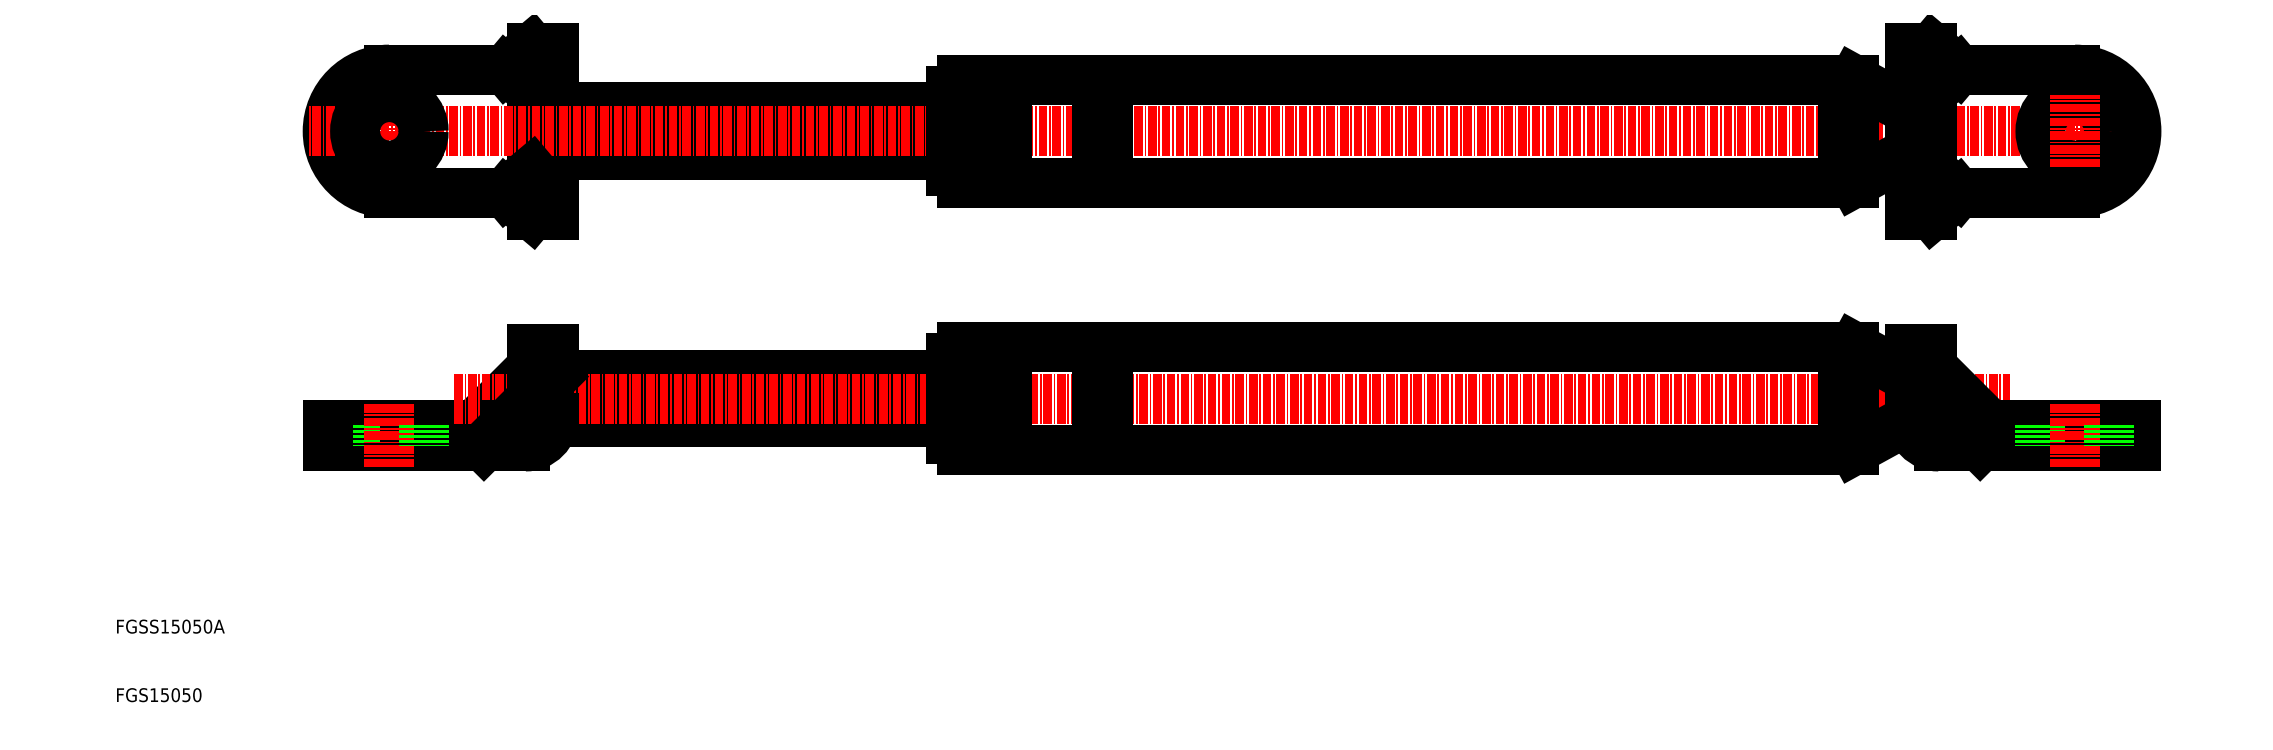
<metadata>
{"format":"dxf","ext":"dxf","renderer":"ezdxf+matplotlib","layout":"modelspace","background":"white","min_lineweight":24,"dpi":150}
</metadata>
<code>
0
SECTION
2
ENTITIES
0
LINE
8
0
10
155
20
100.8
30
0
11
263.8
21
100.8
31
0
0
LINE
8
0
10
155
20
85.8
30
0
11
263.8
21
85.8
31
0
0
LINE
8
0
10
155
20
61.8
30
0
11
263.8
21
61.8
31
0
0
LINE
8
0
10
155
20
46.8
30
0
11
263.8
21
46.8
31
0
0
LINE
8
0
10
132
20
96.8
30
0
11
74
21
96.8
31
0
0
LINE
8
0
10
132
20
89.8
30
0
11
74
21
89.8
31
0
0
LINE
8
0
10
132
20
57.8
30
0
11
74
21
57.8
31
0
0
LINE
8
0
10
132
20
50.8
30
0
11
74
21
50.8
31
0
0
LINE
8
0
10
74
20
61.5
30
0
11
74
21
51.5
31
0
0
LINE
8
0
10
70.8
20
58.83
30
0
11
62.47
21
50.5
31
0
0
TEXT
8
0
10
10
20
10
30
0
40
2
1
FGS15050
0
TEXT
8
0
10
10
20
20
30
0
40
2
1
FGSS15050A
0
LINE
8
0
10
41
20
50.5
30
0
11
62.47
21
50.5
31
0
0
LINE
8
0
10
41
20
47.3
30
0
11
69.8
21
47.3
31
0
0
LINE
8
0
10
45
20
50.5
30
0
11
45
21
47.3
31
0
0
LINE
8
0
10
41
20
50.5
30
0
11
41
21
47.3
31
0
0
LINE
8
CENTER
10
59.47
20
54.3
30
0
11
286.5
21
54.3
31
0
0
LINE
8
CENTER
10
50
20
53.5
30
0
11
50
21
44.3
31
0
0
LINE
8
0
10
55
20
50.5
30
0
11
55
21
47.3
31
0
0
ARC
8
0
10
69.8
20
51.5
30
0
40
1
50
270
51
0
0
ARC
8
0
10
69.8
20
51.5
30
0
40
4.2
50
270
51
0
0
LINE
8
0
10
74
20
57.5
30
0
11
63.8
21
47.3
31
0
0
LINE
8
0
10
67
20
50.5
30
0
11
69.8
21
50.5
31
0
0
LINE
8
0
10
74
20
51.3
30
0
11
74
21
51.5
31
0
0
LINE
8
0
10
70.8
20
54.3
30
0
11
70.8
21
51.5
31
0
0
LINE
8
0
10
70.8
20
99.1
30
0
11
67
21
102.3
31
0
0
LINE
8
0
10
70.8
20
105.5
30
0
11
70.8
21
81.1
31
0
0
LINE
8
0
10
74
20
105.5
30
0
11
74
21
81.1
31
0
0
LINE
8
CENTER
10
50
20
105.3
30
0
11
50
21
81.3
31
0
0
ARC
8
0
10
50
20
93.3
30
0
40
9
50
90
51
270
0
LINE
8
CENTER
10
308
20
93.3
30
0
11
38
21
93.3
31
0
0
CIRCLE
8
0
10
50
20
93.3
30
0
40
5
0
LINE
8
0
10
70.8
20
61.5
30
0
11
70.8
21
58.83
31
0
0
LINE
8
0
10
70.8
20
61.5
30
0
11
74
21
61.5
31
0
0
LINE
8
0
10
50
20
84.3
30
0
11
67
21
84.3
31
0
0
LINE
8
0
10
70.8
20
87.5
30
0
11
67
21
84.3
31
0
0
LINE
8
0
10
70.8
20
81.1
30
0
11
67
21
84.3
31
0
0
LINE
8
0
10
74
20
81.1
30
0
11
70.8
21
81.1
31
0
0
LINE
8
0
10
50
20
102.3
30
0
11
67
21
102.3
31
0
0
LINE
8
0
10
70.8
20
105.5
30
0
11
67
21
102.3
31
0
0
LINE
8
0
10
74
20
105.5
30
0
11
70.8
21
105.5
31
0
0
LINE
8
0
10
133.6
20
46.8
30
0
11
138.6
21
46.8
31
0
0
LINE
8
0
10
132
20
48.44
30
0
11
132
21
60.16
31
0
0
LINE
8
0
10
132
20
48.44
30
0
11
133.6
21
48.44
31
0
0
LINE
8
0
10
133.6
20
46.8
30
0
11
133.6
21
61.8
31
0
0
LINE
8
0
10
140.2
20
46.8
30
0
11
153.3
21
46.8
31
0
0
LINE
8
0
10
138.6
20
48.44
30
0
11
140.2
21
48.44
31
0
0
LINE
8
0
10
140.2
20
46.8
30
0
11
140.2
21
61.8
31
0
0
LINE
8
0
10
138.6
20
46.8
30
0
11
138.6
21
61.8
31
0
0
LINE
8
0
10
153.3
20
48.44
30
0
11
155
21
48.44
31
0
0
LINE
8
0
10
155
20
46.8
30
0
11
155
21
61.8
31
0
0
LINE
8
0
10
153.3
20
46.8
30
0
11
153.3
21
61.8
31
0
0
LINE
8
0
10
133.6
20
85.8
30
0
11
138.6
21
85.8
31
0
0
LINE
8
0
10
133.6
20
100.8
30
0
11
138.6
21
100.8
31
0
0
LINE
8
0
10
133.6
20
61.8
30
0
11
138.6
21
61.8
31
0
0
LINE
8
0
10
132
20
60.16
30
0
11
133.6
21
60.16
31
0
0
LINE
8
0
10
132
20
87.44
30
0
11
133.6
21
87.44
31
0
0
LINE
8
0
10
133.6
20
85.8
30
0
11
133.6
21
100.8
31
0
0
LINE
8
0
10
132
20
99.16
30
0
11
133.6
21
99.16
31
0
0
LINE
8
0
10
132
20
99.16
30
0
11
132
21
87.44
31
0
0
LINE
8
0
10
140.2
20
61.8
30
0
11
153.3
21
61.8
31
0
0
LINE
8
0
10
138.6
20
60.16
30
0
11
140.2
21
60.16
31
0
0
LINE
8
0
10
153.3
20
60.16
30
0
11
155
21
60.16
31
0
0
LINE
8
0
10
140.2
20
100.8
30
0
11
153.3
21
100.8
31
0
0
LINE
8
0
10
140.2
20
85.8
30
0
11
153.3
21
85.8
31
0
0
LINE
8
0
10
138.6
20
87.44
30
0
11
140.2
21
87.44
31
0
0
LINE
8
0
10
140.2
20
85.8
30
0
11
140.2
21
100.8
31
0
0
LINE
8
0
10
138.6
20
85.8
30
0
11
138.6
21
100.8
31
0
0
LINE
8
0
10
138.6
20
99.16
30
0
11
140.2
21
99.16
31
0
0
LINE
8
0
10
153.3
20
87.44
30
0
11
155
21
87.44
31
0
0
LINE
8
0
10
155
20
85.8
30
0
11
155
21
100.8
31
0
0
LINE
8
0
10
153.3
20
85.8
30
0
11
153.3
21
100.8
31
0
0
LINE
8
0
10
153.3
20
99.16
30
0
11
155
21
99.16
31
0
0
LINE
8
0
10
262.2
20
61.8
30
0
11
262.2
21
46.8
31
0
0
LINE
8
0
10
263.8
20
61.8
30
0
11
263.8
21
46.8
31
0
0
LINE
8
0
10
272
20
61.5
30
0
11
272
21
51.5
31
0
0
LINE
8
0
10
275.2
20
58.83
30
0
11
283.5
21
50.5
31
0
0
LINE
8
0
10
305
20
50.5
30
0
11
283.5
21
50.5
31
0
0
LINE
8
0
10
305
20
47.3
30
0
11
276.2
21
47.3
31
0
0
LINE
8
0
10
263.8
20
46.8
30
0
11
272
21
51.3
31
0
0
ARC
8
0
10
276.2
20
51.5
30
0
40
4.2
50
180
51
270
0
ARC
8
0
10
276.2
20
51.5
30
0
40
1
50
180
51
270
0
LINE
8
0
10
272
20
51.3
30
0
11
272
21
51.5
31
0
0
LINE
8
0
10
275.2
20
54.3
30
0
11
275.2
21
51.5
31
0
0
LINE
8
0
10
272
20
57.5
30
0
11
282.2
21
47.3
31
0
0
LINE
8
0
10
279
20
50.5
30
0
11
276.2
21
50.5
31
0
0
LINE
8
0
10
291
20
50.5
30
0
11
291
21
47.3
31
0
0
LINE
8
CENTER
10
296
20
53.5
30
0
11
296
21
44.3
31
0
0
LINE
8
0
10
305
20
50.5
30
0
11
305
21
47.3
31
0
0
LINE
8
0
10
301
20
50.5
30
0
11
301
21
47.3
31
0
0
ARC
8
0
10
296
20
93.3
30
0
40
9
50
270
51
90
0
CIRCLE
8
0
10
296
20
93.3
30
0
40
5
0
LINE
8
CENTER
10
296
20
105.3
30
0
11
296
21
81.3
31
0
0
LINE
8
0
10
275.2
20
99.1
30
0
11
279
21
102.3
31
0
0
LINE
8
0
10
275.2
20
105.5
30
0
11
275.2
21
81.1
31
0
0
LINE
8
0
10
272
20
105.5
30
0
11
272
21
81.1
31
0
0
LINE
8
0
10
263.8
20
85.8
30
0
11
272
21
90.3
31
0
0
LINE
8
0
10
263.8
20
100.8
30
0
11
272
21
96.3
31
0
0
LINE
8
0
10
263.8
20
61.8
30
0
11
272
21
57.3
31
0
0
LINE
8
0
10
262.2
20
100.8
30
0
11
262.2
21
85.8
31
0
0
LINE
8
0
10
263.8
20
100.8
30
0
11
263.8
21
85.8
31
0
0
LINE
8
0
10
275.2
20
61.5
30
0
11
275.2
21
58.83
31
0
0
LINE
8
0
10
275.2
20
61.5
30
0
11
272
21
61.5
31
0
0
LINE
8
0
10
296
20
84.3
30
0
11
279
21
84.3
31
0
0
LINE
8
0
10
275.2
20
87.5
30
0
11
279
21
84.3
31
0
0
LINE
8
0
10
275.2
20
81.1
30
0
11
279
21
84.3
31
0
0
LINE
8
0
10
272
20
81.1
30
0
11
275.2
21
81.1
31
0
0
LINE
8
0
10
296
20
102.3
30
0
11
279
21
102.3
31
0
0
LINE
8
0
10
275.2
20
105.5
30
0
11
279
21
102.3
31
0
0
LINE
8
0
10
272
20
105.5
30
0
11
275.2
21
105.5
31
0
0
ENDSEC
0
EOF

</code>
